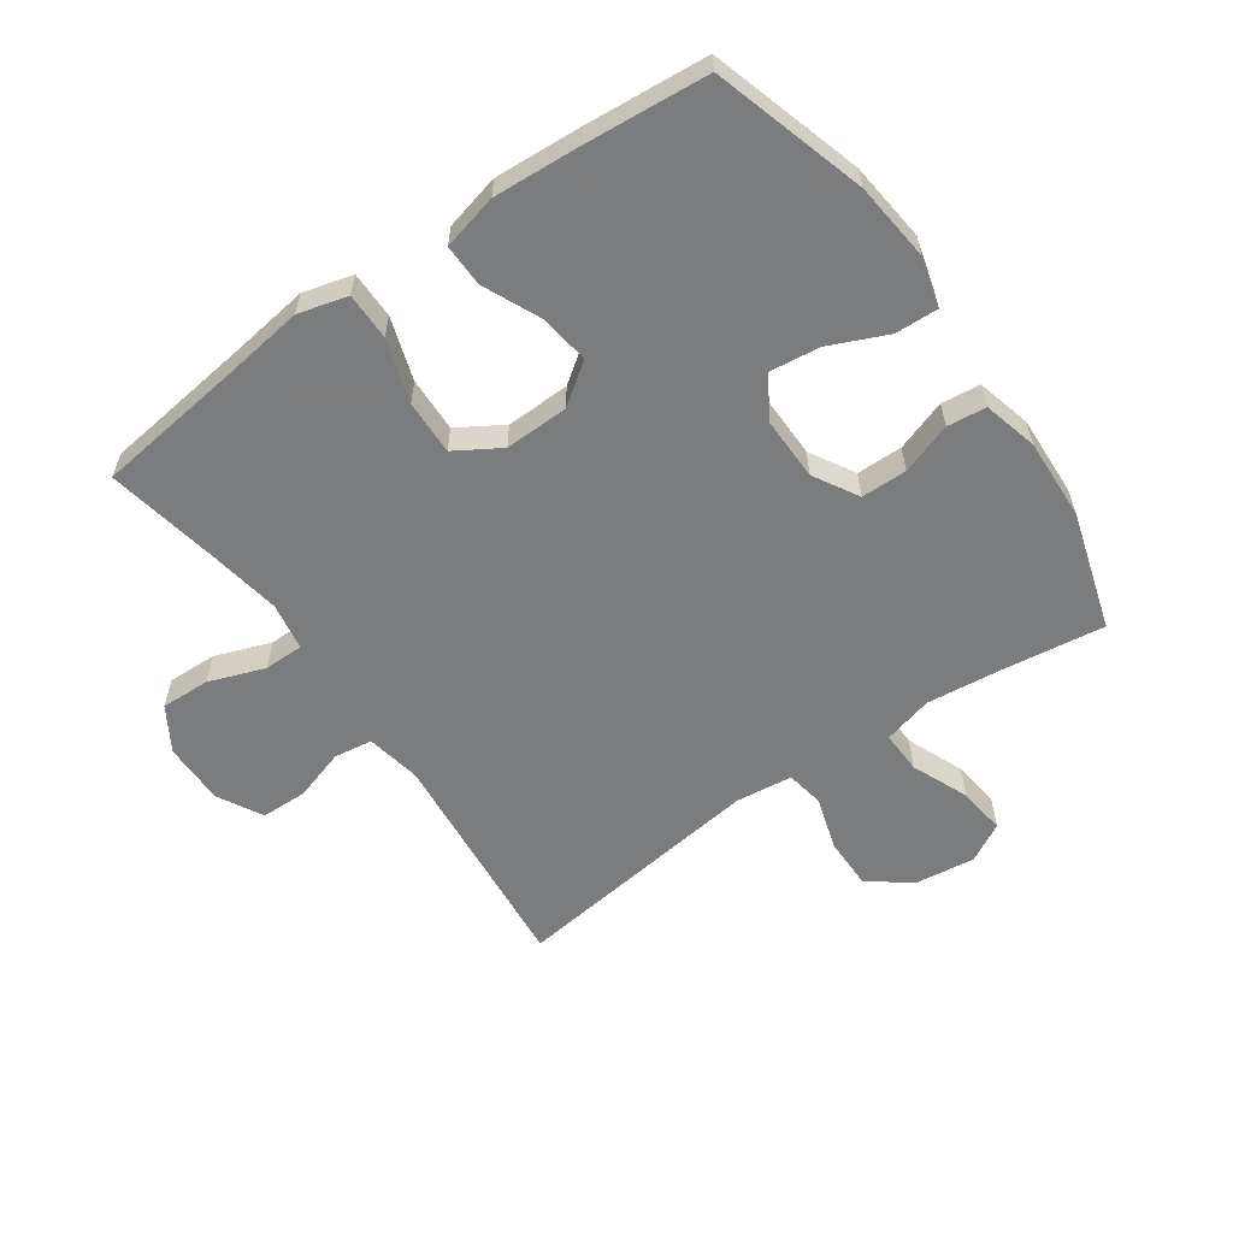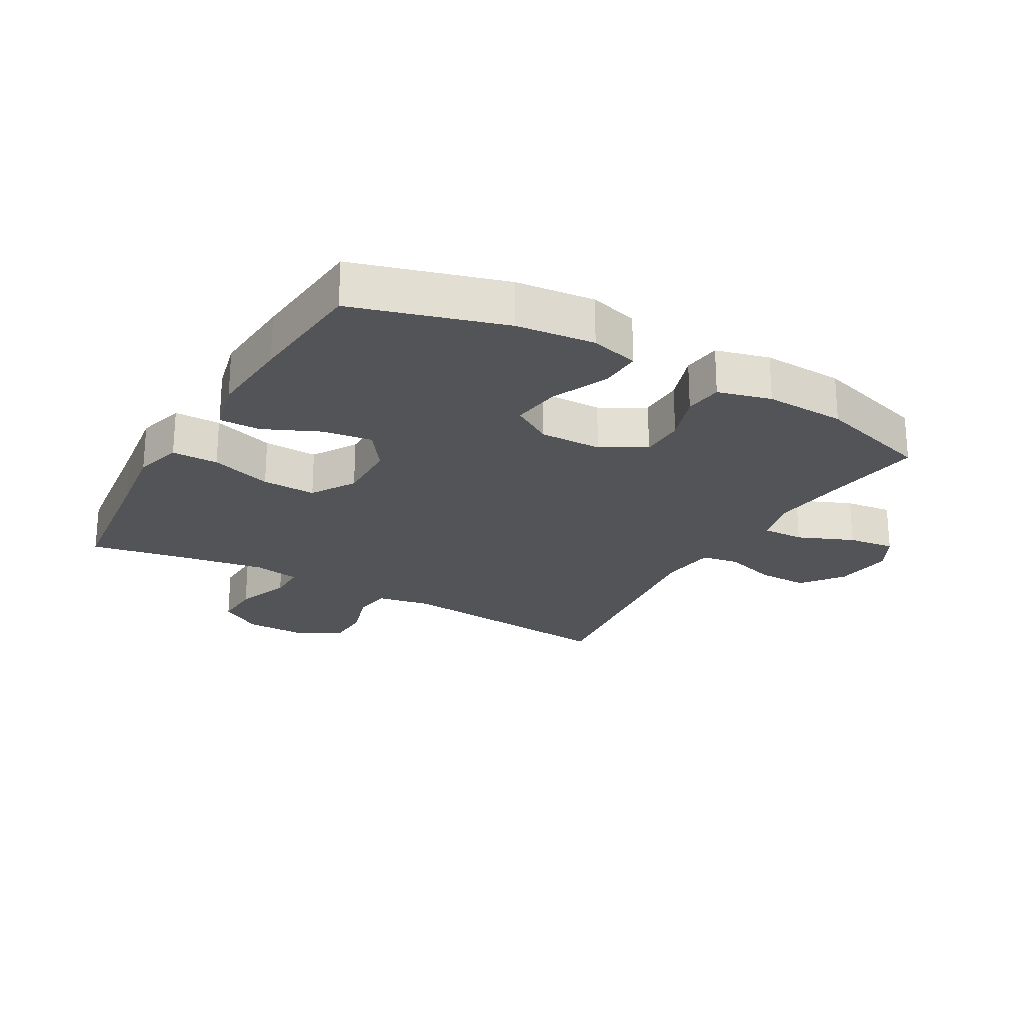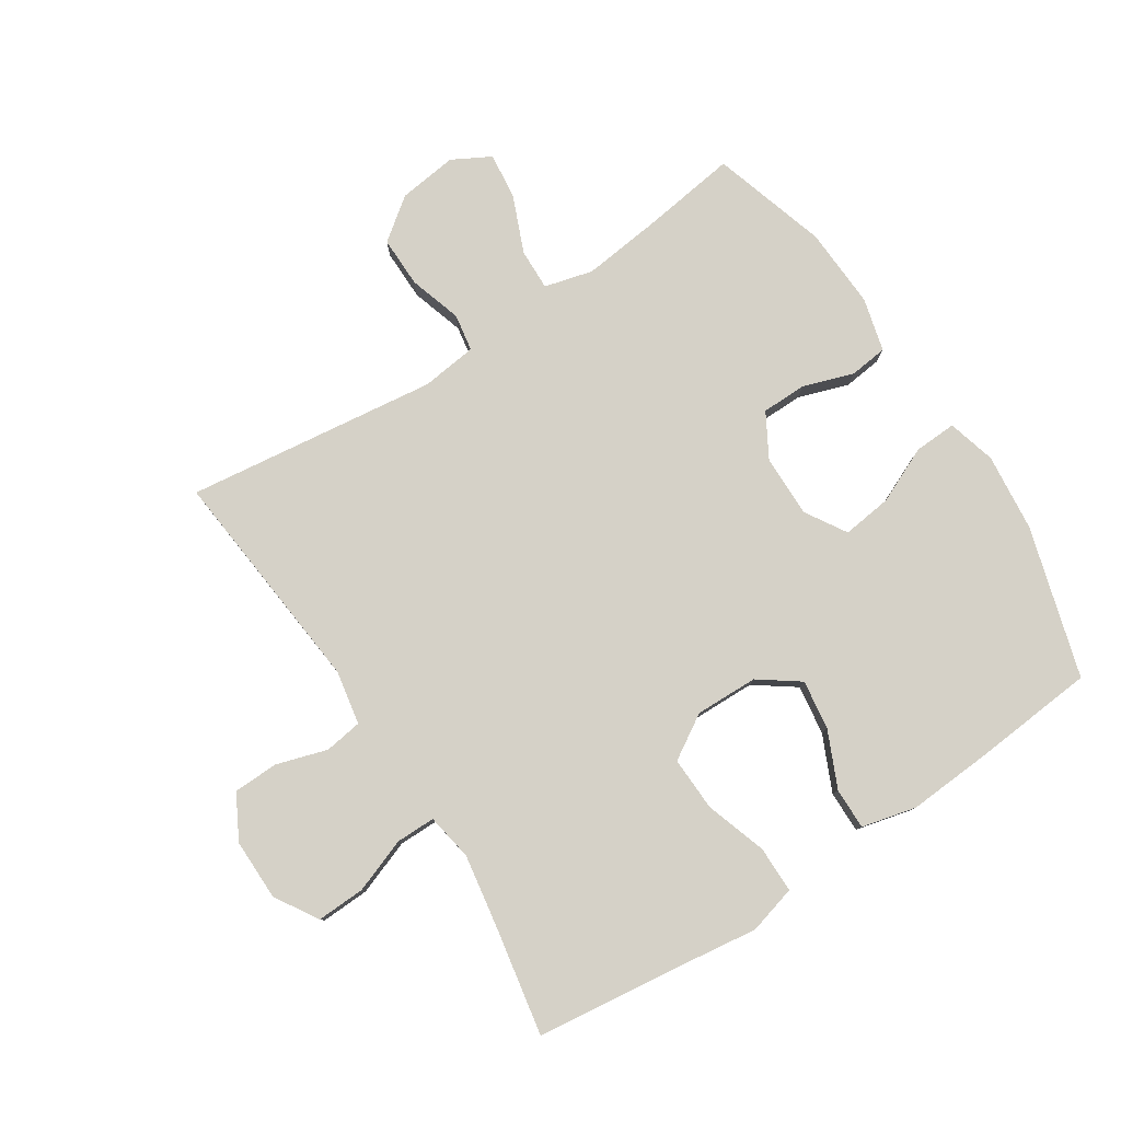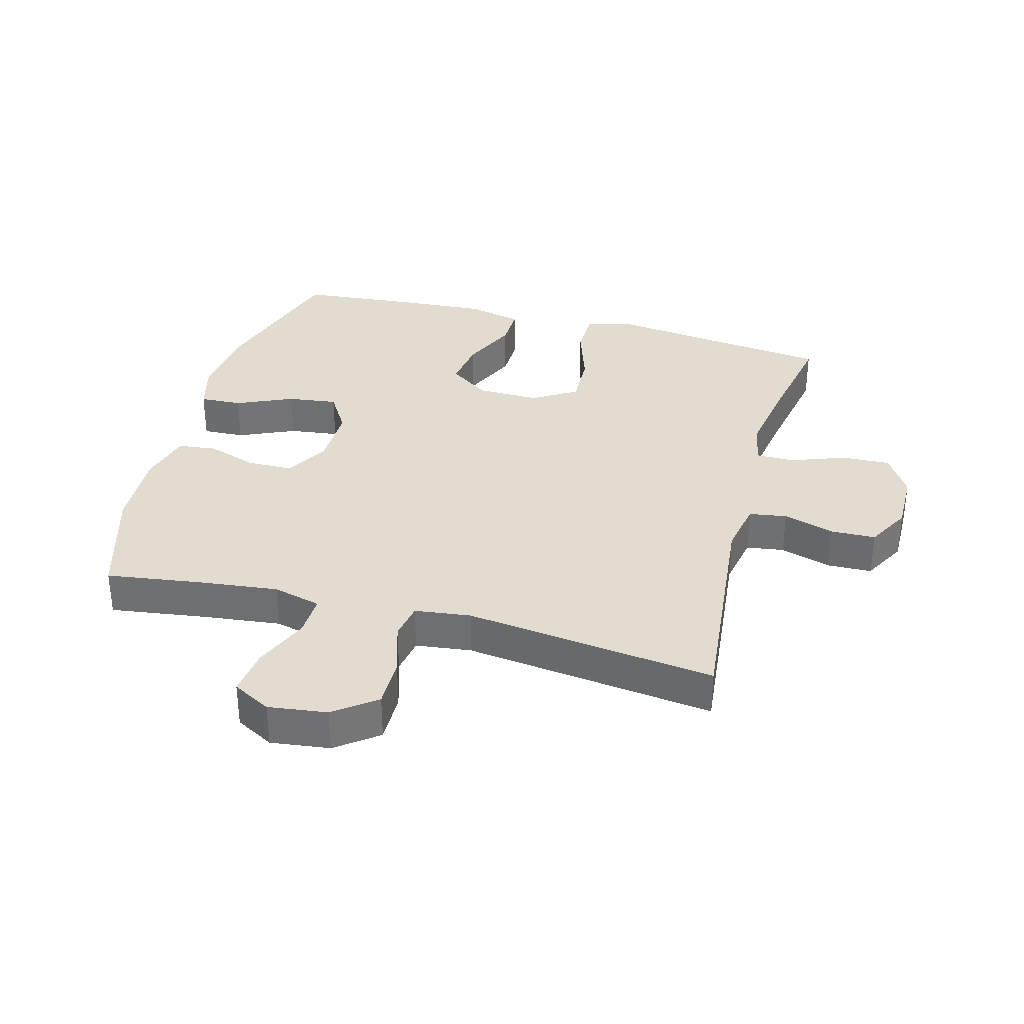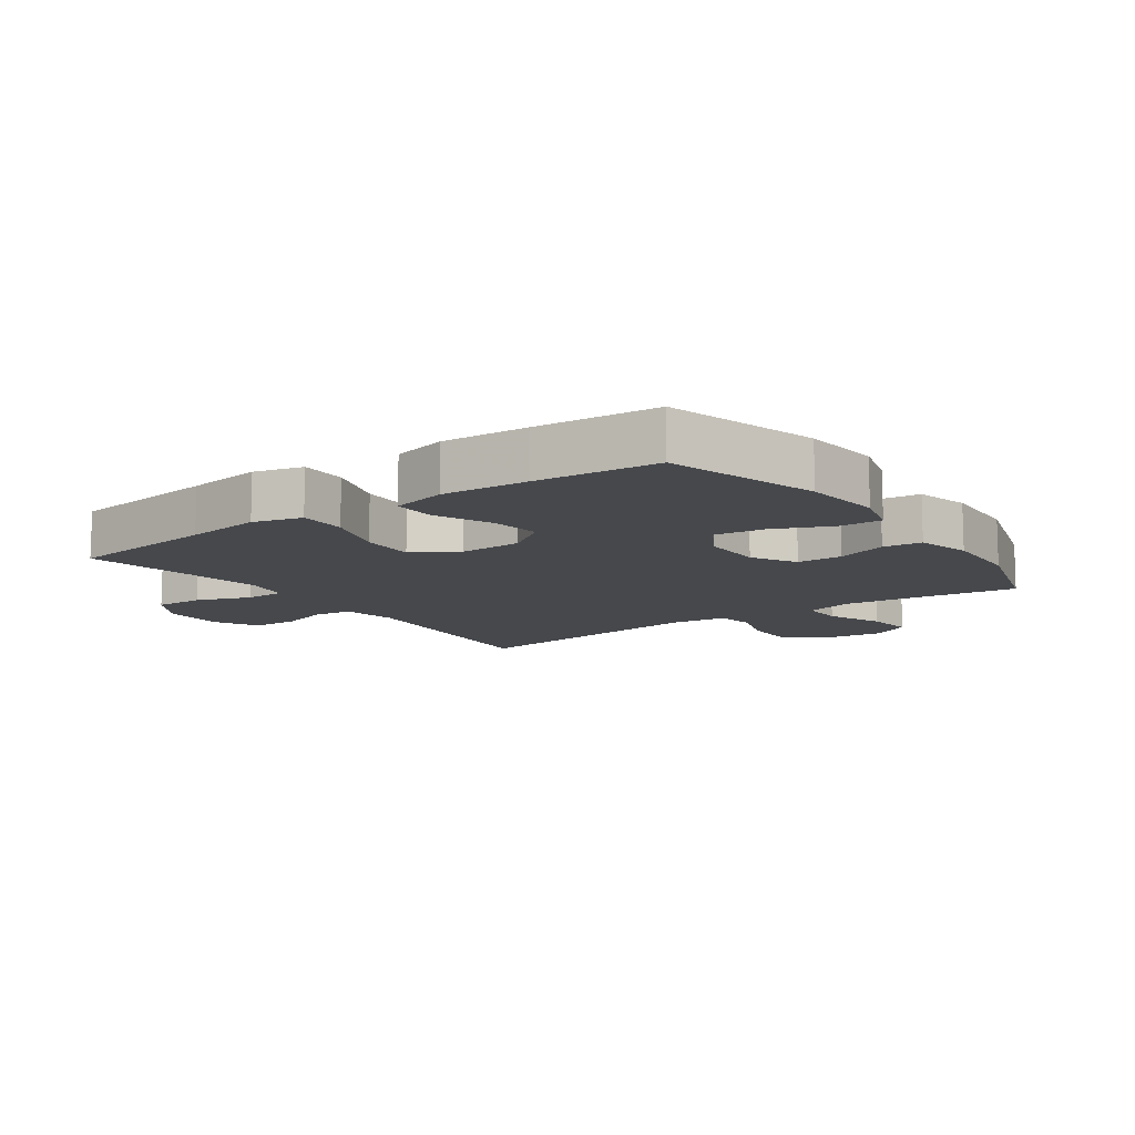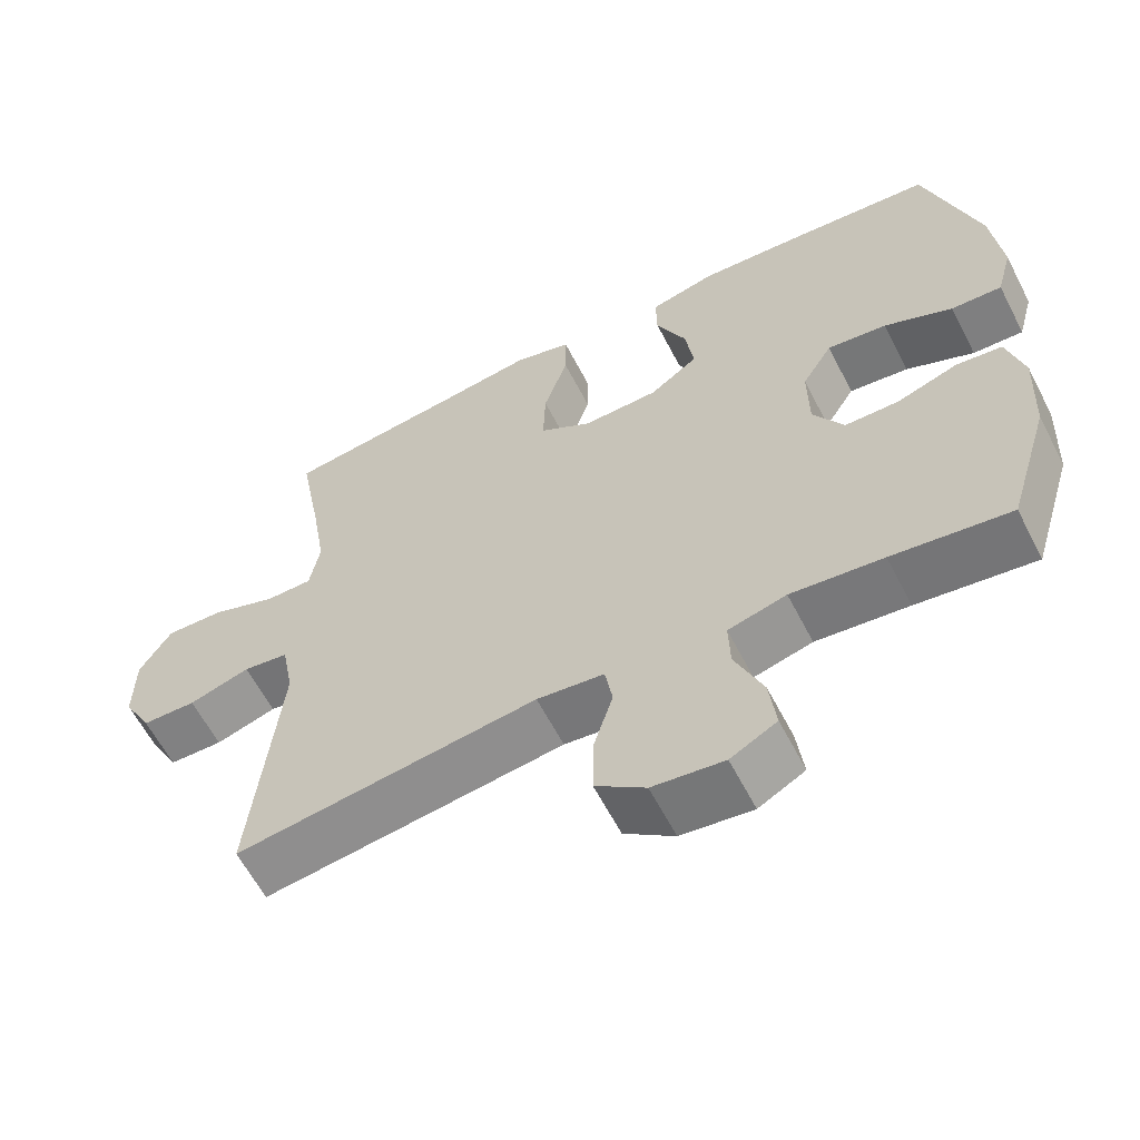
<metadata>
{"format":"obj","ext":"obj","renderer":"f3d","projection":"perspective","resolution":1024,"background":"white","views":[{"elev":-58.7,"azim":35.2,"up":"+Y"},{"elev":-23.3,"azim":60.3,"up":"+Y"},{"elev":79.7,"azim":-33.0,"up":"+Y"},{"elev":34.2,"azim":-164.9,"up":"+Y"},{"elev":-11.3,"azim":35.4,"up":"+Y"},{"elev":-61.3,"azim":27.3,"up":"+Z"}]}
</metadata>
<code>
v 0.5 0.07 -0.5
v 0.344 0.07 -0.478
v 0.222 0.07 -0.464
v 0.145 0.07 -0.484
v 0.147 0.07 -0.55
v 0.184 0.07 -0.639
v 0.193 0.07 -0.714
v 0.132 0.07 -0.747
v 0.038 0.07 -0.735
v -0.028 0.07 -0.685
v -0.027 0.07 -0.604
v -0.001 0.07 -0.52
v -0.011 0.07 -0.461
v -0.1 0.07 -0.45
v -0.5 0.07 -0.5
v -0.464 0.07 -0.137
v -0.48 0.07 -0.051
v -0.54 0.07 -0.042
v -0.621 0.07 -0.067
v -0.693 0.07 -0.065
v -0.731 0.07 0.005
v -0.73 0.07 0.103
v -0.688 0.07 0.171
v -0.611 0.07 0.168
v -0.524 0.07 0.136
v -0.462 0.07 0.136
v -0.449 0.07 0.21
v -0.468 0.07 0.326
v -0.5 0.07 0.5
v -0.26 0.07 0.529
v -0.14 0.07 0.545
v -0.063 0.07 0.524
v -0.063 0.07 0.45
v -0.095 0.07 0.352
v -0.098 0.07 0.266
v -0.028 0.07 0.223
v 0.072 0.07 0.225
v 0.136 0.07 0.271
v 0.125 0.07 0.35
v 0.085 0.07 0.439
v 0.084 0.07 0.505
v 0.171 0.07 0.526
v 0.307 0.07 0.517
v 0.5 0.07 0.5
v 0.57 0.07 0.261
v 0.583 0.07 0.137
v 0.562 0.07 0.06
v 0.495 0.07 0.063
v 0.405 0.07 0.103
v 0.326 0.07 0.113
v 0.286 0.07 0.048
v 0.287 0.07 -0.051
v 0.327 0.07 -0.121
v 0.399 0.07 -0.122
v 0.479 0.07 -0.095
v 0.54 0.07 -0.102
v 0.562 0.07 -0.187
v 0.556 0.07 -0.316
v 0.5 0 -0.5
v 0.344 0 -0.478
v 0.222 0 -0.464
v 0.145 0 -0.484
v 0.147 0 -0.55
v 0.184 0 -0.639
v 0.193 0 -0.714
v 0.132 0 -0.747
v 0.038 0 -0.735
v -0.028 0 -0.685
v -0.027 0 -0.604
v -0.001 0 -0.52
v -0.011 0 -0.461
v -0.1 0 -0.45
v -0.5 0 -0.5
v -0.464 0 -0.137
v -0.48 0 -0.051
v -0.54 0 -0.042
v -0.621 0 -0.067
v -0.693 0 -0.065
v -0.731 0 0.005
v -0.73 0 0.103
v -0.688 0 0.171
v -0.611 0 0.168
v -0.524 0 0.136
v -0.462 0 0.136
v -0.449 0 0.21
v -0.468 0 0.326
v -0.5 0 0.5
v -0.26 0 0.529
v -0.14 0 0.545
v -0.063 0 0.524
v -0.063 0 0.45
v -0.095 0 0.352
v -0.098 0 0.266
v -0.028 0 0.223
v 0.072 0 0.225
v 0.136 0 0.271
v 0.125 0 0.35
v 0.085 0 0.439
v 0.084 0 0.505
v 0.171 0 0.526
v 0.307 0 0.517
v 0.5 0 0.5
v 0.57 0 0.261
v 0.583 0 0.137
v 0.562 0 0.06
v 0.495 0 0.063
v 0.405 0 0.103
v 0.326 0 0.113
v 0.286 0 0.048
v 0.287 0 -0.051
v 0.327 0 -0.121
v 0.399 0 -0.122
v 0.479 0 -0.095
v 0.54 0 -0.102
v 0.562 0 -0.187
v 0.556 0 -0.316
f 57 58 1 2
f 54 55 56 57
f 53 54 57 2
f 52 53 2 3
f 51 52 3 4
f 46 47 48 49
f 46 49 50
f 45 46 50
f 44 45 50
f 43 44 50 51
f 39 40 41 42
f 38 39 42 43
f 31 32 33 34
f 30 31 34 35
f 28 29 30 35
f 27 28 35 36
f 22 23 24 25
f 22 25 26
f 21 22 26
f 18 19 20 21
f 17 18 21 26
f 16 17 26 27
f 14 15 16
f 13 14 16 27
f 9 10 11 12
f 9 12 13
f 8 9 13
f 5 6 7 8
f 4 5 8 13
f 38 43 51 4
f 13 27 36 37
f 4 13 37 38
f 60 59 116 115
f 115 114 113 112
f 60 115 112 111
f 61 60 111 110
f 62 61 110 109
f 107 106 105 104
f 108 107 104
f 108 104 103
f 108 103 102
f 109 108 102 101
f 100 99 98 97
f 101 100 97 96
f 92 91 90 89
f 93 92 89 88
f 93 88 87 86
f 94 93 86 85
f 83 82 81 80
f 84 83 80
f 84 80 79
f 79 78 77 76
f 84 79 76 75
f 85 84 75 74
f 74 73 72
f 85 74 72 71
f 70 69 68 67
f 71 70 67
f 71 67 66
f 66 65 64 63
f 71 66 63 62
f 62 109 101 96
f 95 94 85 71
f 96 95 71 62
f 1 59 60 2
f 2 60 61 3
f 3 61 62 4
f 4 62 63 5
f 5 63 64 6
f 6 64 65 7
f 7 65 66 8
f 8 66 67 9
f 9 67 68 10
f 10 68 69 11
f 11 69 70 12
f 12 70 71 13
f 13 71 72 14
f 14 72 73 15
f 15 73 74 16
f 16 74 75 17
f 17 75 76 18
f 18 76 77 19
f 19 77 78 20
f 20 78 79 21
f 21 79 80 22
f 22 80 81 23
f 23 81 82 24
f 24 82 83 25
f 25 83 84 26
f 26 84 85 27
f 27 85 86 28
f 28 86 87 29
f 29 87 88 30
f 30 88 89 31
f 31 89 90 32
f 32 90 91 33
f 33 91 92 34
f 34 92 93 35
f 35 93 94 36
f 36 94 95 37
f 37 95 96 38
f 38 96 97 39
f 39 97 98 40
f 40 98 99 41
f 41 99 100 42
f 42 100 101 43
f 43 101 102 44
f 44 102 103 45
f 45 103 104 46
f 46 104 105 47
f 47 105 106 48
f 48 106 107 49
f 49 107 108 50
f 50 108 109 51
f 51 109 110 52
f 52 110 111 53
f 53 111 112 54
f 54 112 113 55
f 55 113 114 56
f 56 114 115 57
f 57 115 116 58
f 58 116 59 1

</code>
